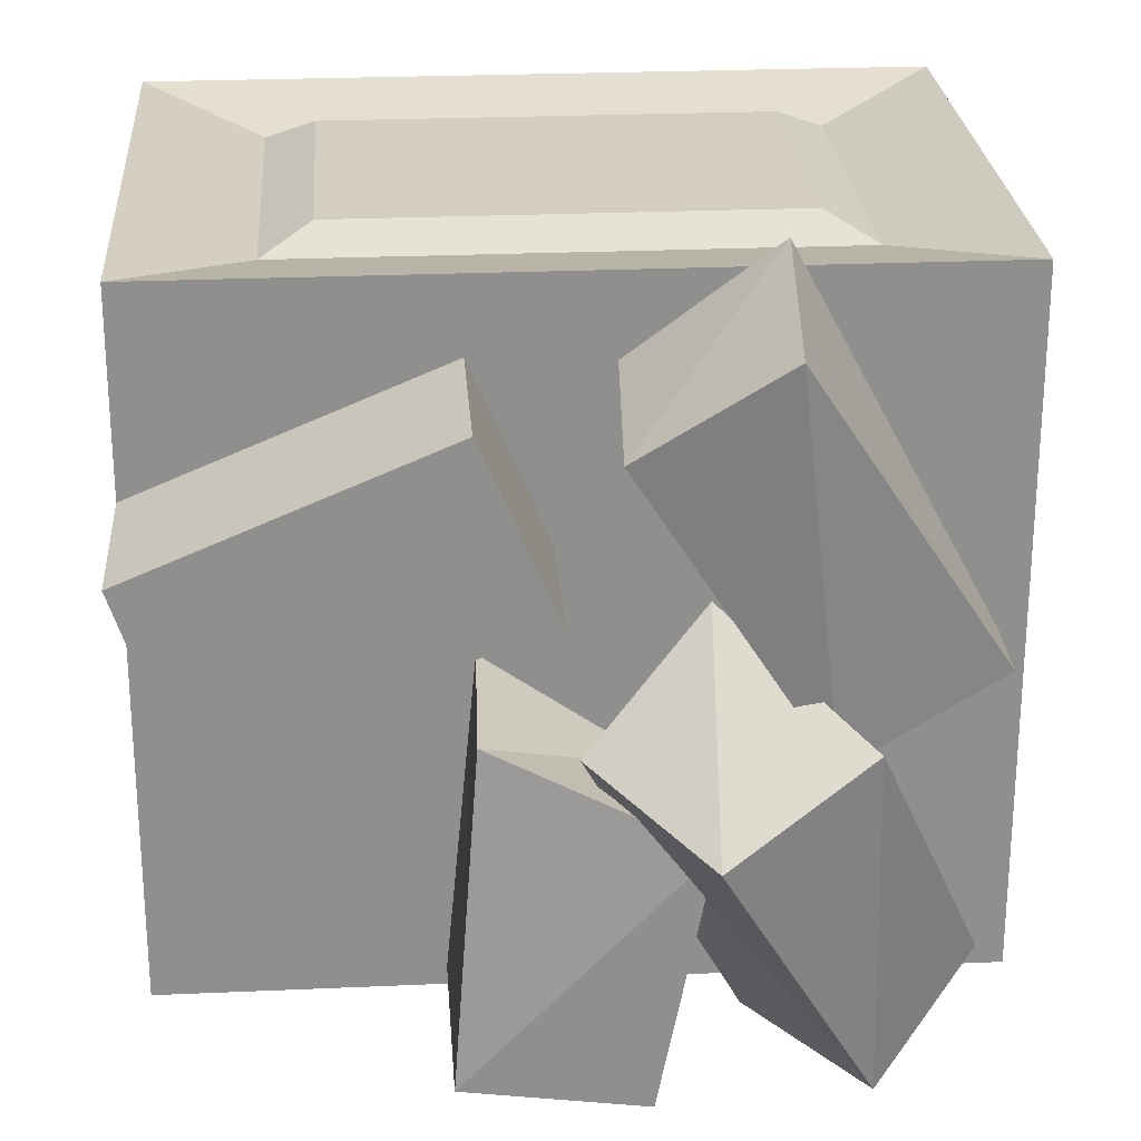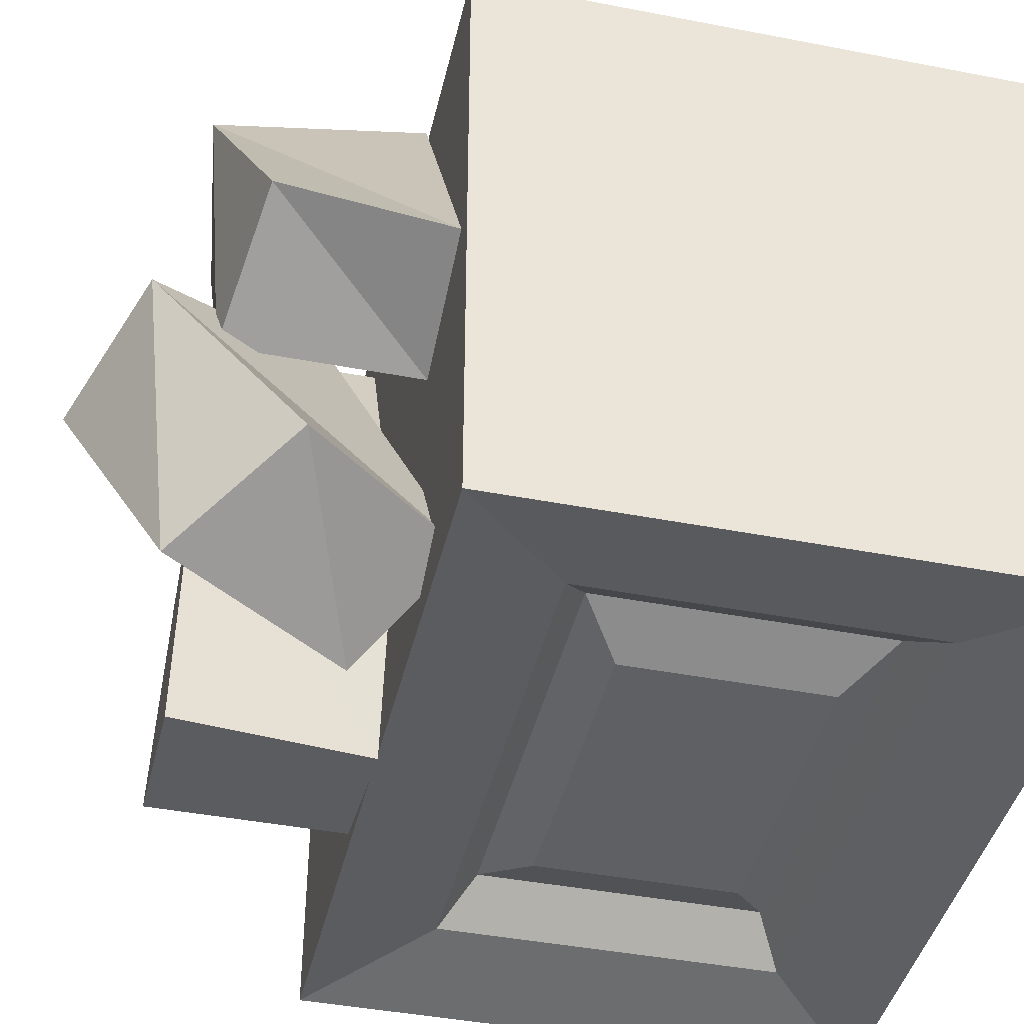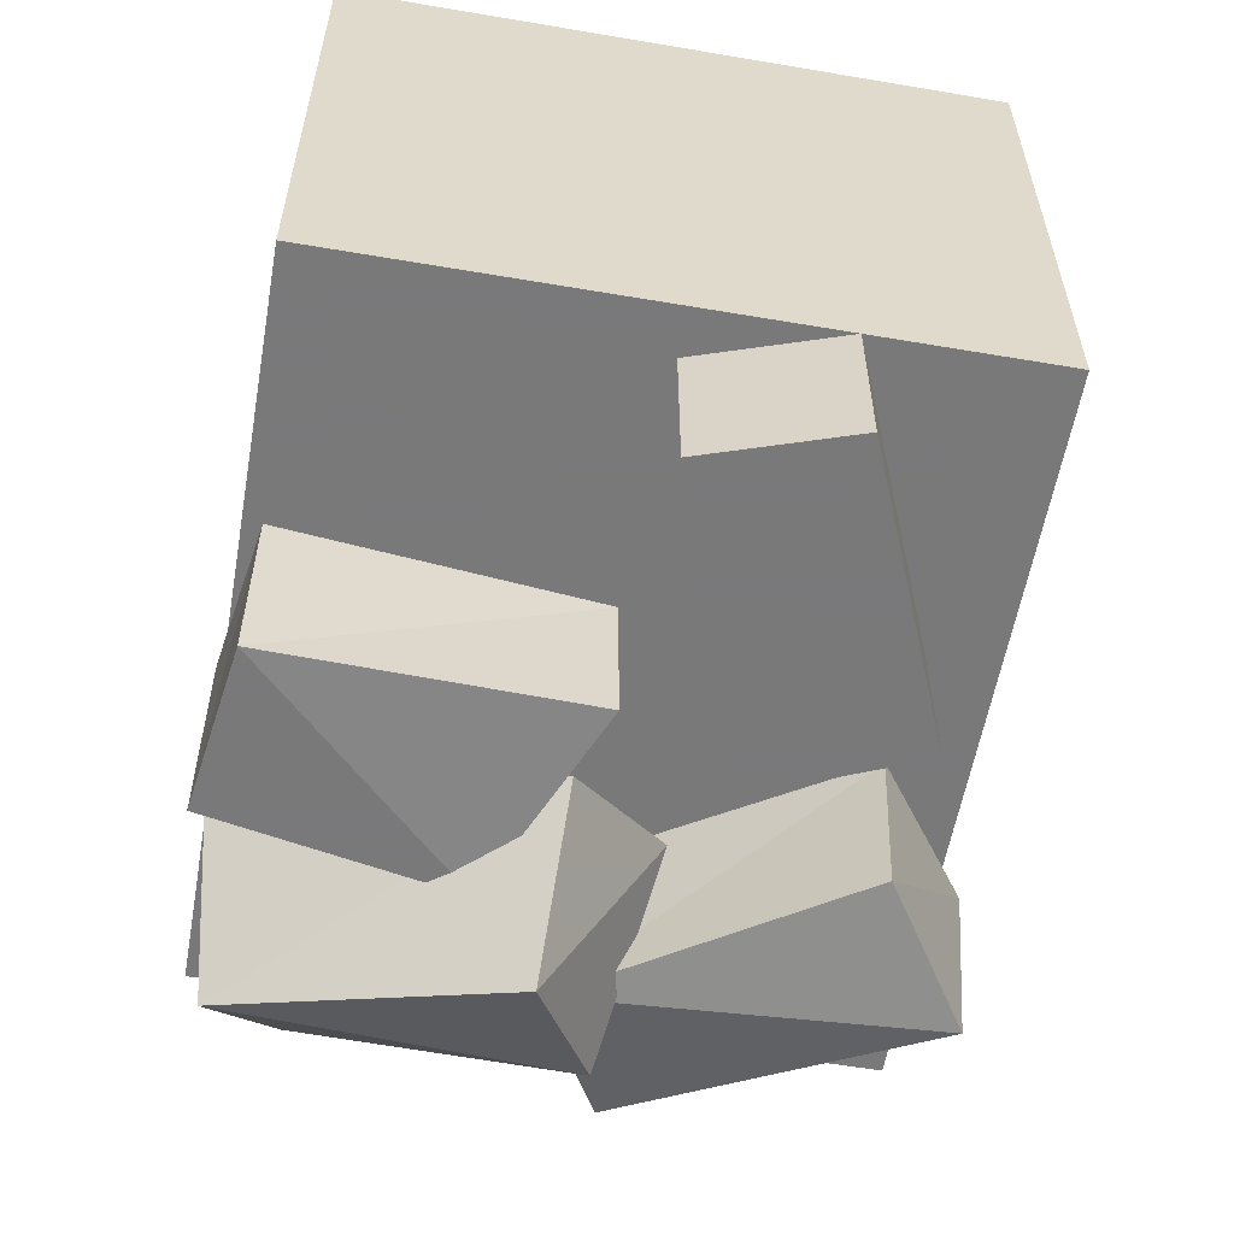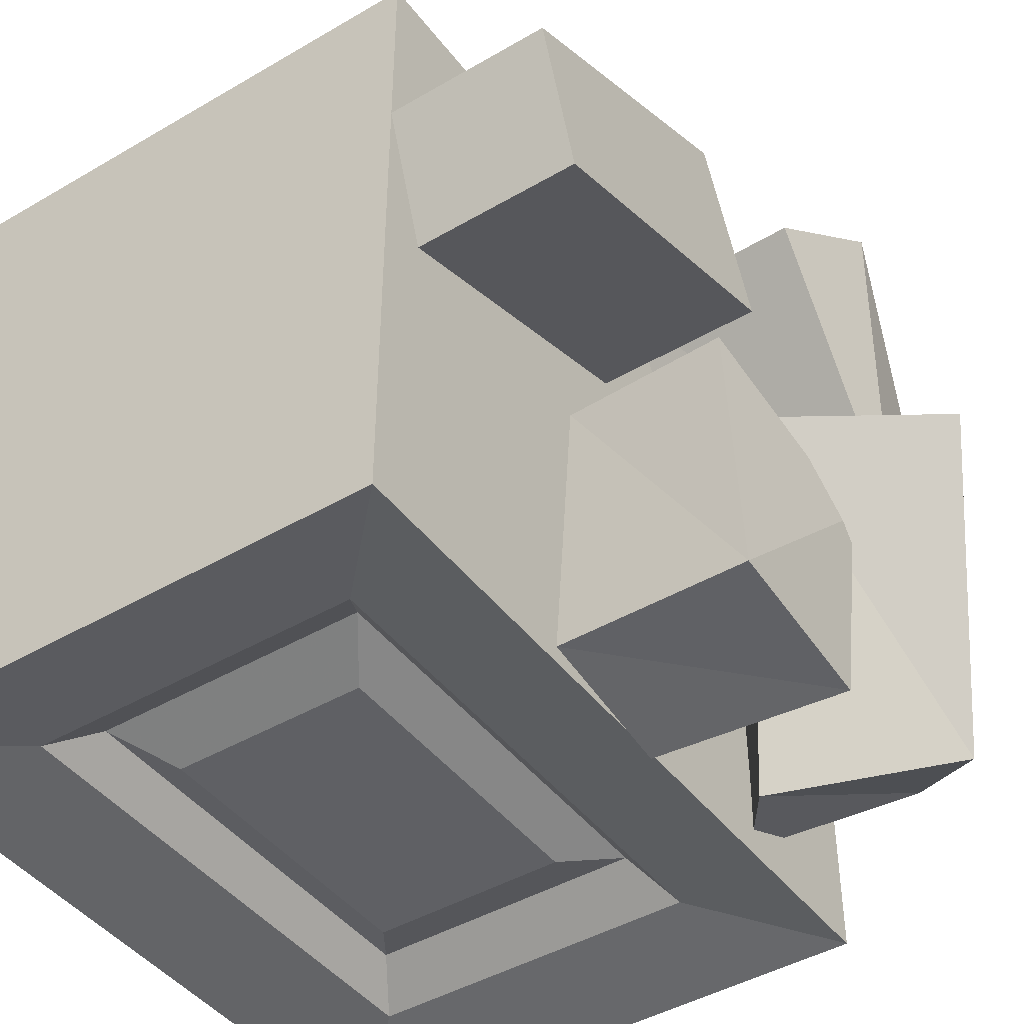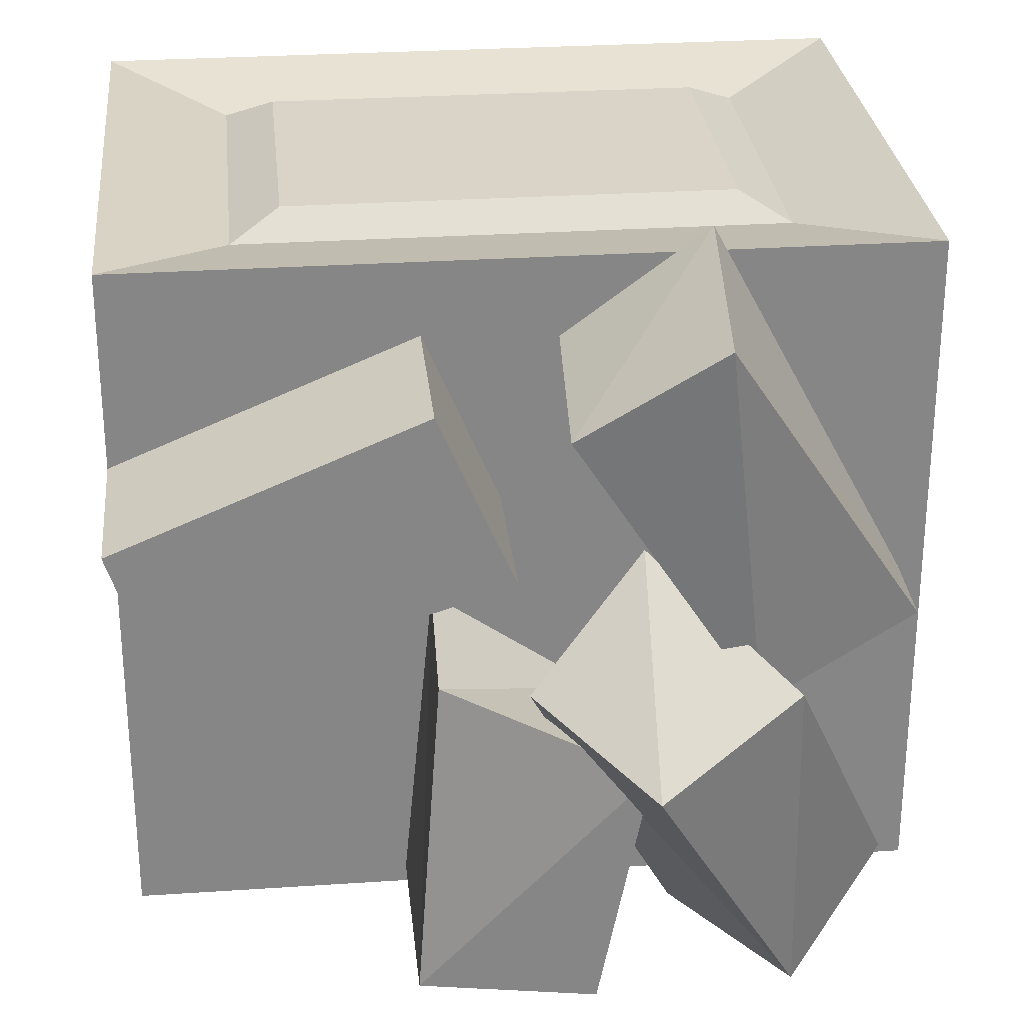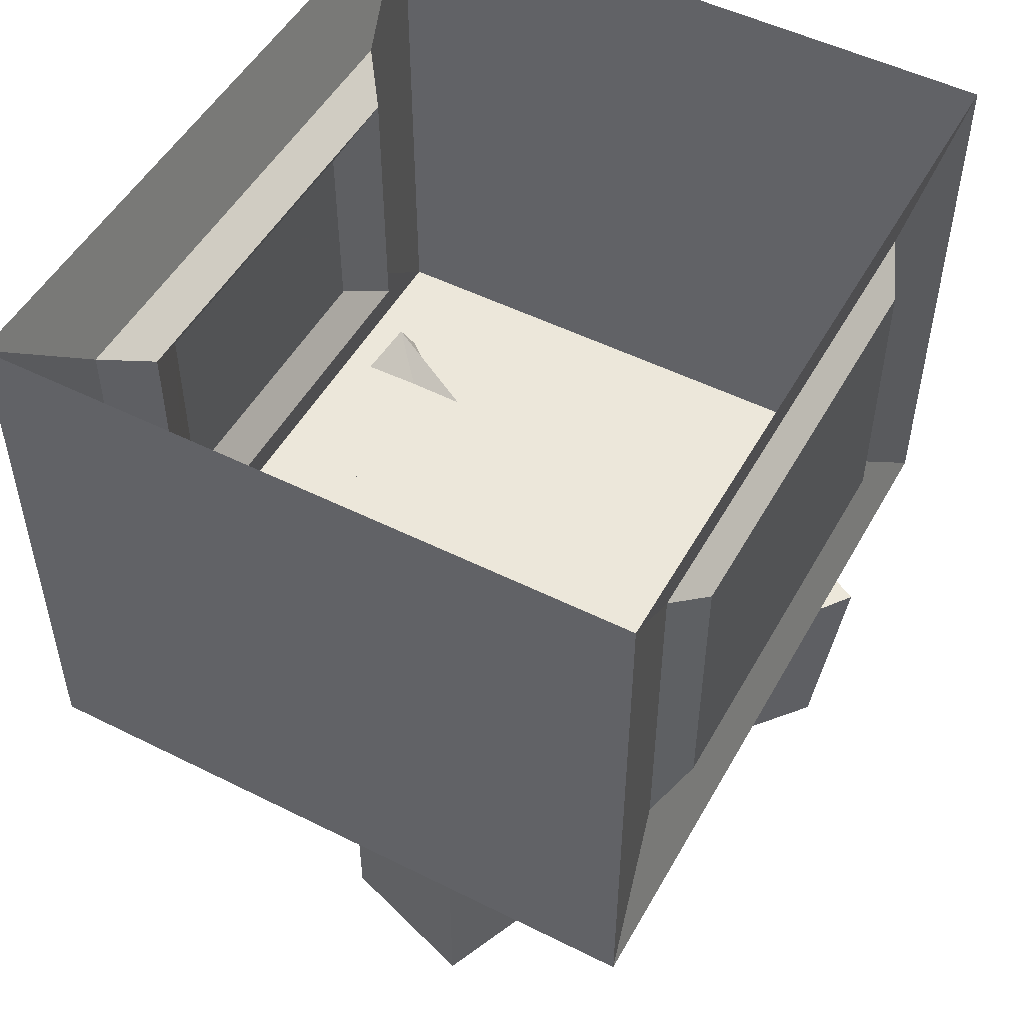
<metadata>
{"format":"obj","ext":"obj","renderer":"f3d","projection":"perspective","resolution":1024,"background":"white","views":[{"elev":25.2,"azim":-4.1,"up":"+Z"},{"elev":-42.6,"azim":77.0,"up":"+Z"},{"elev":-57.8,"azim":-100.0,"up":"+Y"},{"elev":-44.0,"azim":-55.5,"up":"+Z"},{"elev":28.4,"azim":-5.8,"up":"+Z"},{"elev":50.9,"azim":-61.4,"up":"+Y"}]}
</metadata>
<code>
v 0.5 -0.75 -0.4375
v 0.5 0 -0.4375
v 0.5 0 0.4375
v 0.5 -0.75 0.4375
v 0.375 -0.75 -0.3125
v -0.5 -0.75 -0.4375
v 0.3438 -0.6016 -0.4062
v 0.3438 -0.1484 -0.4062
v -0.5 0 -0.4375
v -0.3438 -0.1484 -0.4062
v -0.5 0 0.4375
v -0.5 -0.75 0.4375
v -0.3438 -0.1484 0.4062
v 0.3438 -0.1484 0.4062
v 0.3438 -0.6016 0.4062
v -0.3438 -0.6016 0.4062
v 0.375 -0.75 0.3125
v -0.375 -0.75 -0.3125
v -0.375 -0.75 0.3125
v -0.2812 -0.5625 0.4375
v -0.2812 -0.1875 0.4375
v 0.2812 -0.1875 0.4375
v 0.2812 -0.5625 0.4375
v -0.3438 -0.6016 -0.4062
v -0.2812 -0.5625 -0.3594
v 0.2812 -0.5625 -0.3594
v 0.2812 -0.1875 -0.3594
v -0.2812 -0.1875 -0.3594
v -0.2031 -0.2422 -0.3906
v -0.2031 -0.5078 -0.3906
v 0.2031 -0.5078 -0.3906
v 0.2031 -0.2422 -0.3906
v -0.5 -0.75 0.1875
v -0.4375 -0.75 0
v -0.4375 -0.9688 0
v -0.5 -0.9688 0.1875
v -0.125 -0.75 0.3438
v -0.03125 -0.75 0.125
v -0.03125 -0.9688 0.125
v -0.125 -0.9688 0.3438
v -0.1562 -0.75 -0.4141
v 0.03906 -0.75 -0.4453
v 0.0625 -1 -0.4453
v -0.1562 -1 -0.4141
v -0.1172 -0.75 -0.007812
v 0.09375 -0.75 -0.1562
v 0.125 -1 -0.125
v -0.125 -0.9688 -0.007812
v 0.2188 -0.75 0.4688
v 0.03906 -0.75 0.3359
v 0.02344 -1 0.3203
v 0.1953 -1.031 0.4375
v 0.4688 -0.75 0
v 0.2812 -0.75 -0.0625
v 0.25 -1 -0.03125
v 0.4375 -0.9688 0.0625
v 0.1328 -0.8438 0.09375
v -0.01562 -0.9453 -0.03906
v 0.1094 -1.164 -0.05469
v 0.2812 -1.086 0.03125
v 0.3359 -0.7109 -0.375
v 0.1797 -0.8125 -0.4375
v 0.2969 -1.039 -0.4062
v 0.4297 -0.9062 -0.3125
f 1 2 3
f 1 3 4
f 1 6 7
f 1 7 8
f 1 8 2
f 2 8 9
f 9 8 10
f 9 10 6
f 9 6 11
f 11 6 12
f 11 12 13
f 11 13 3
f 3 13 14
f 3 14 4
f 4 14 15
f 4 15 16
f 4 16 12
f 13 12 16
f 7 6 24
f 10 24 6
f 29 32 30
f 30 32 31
f 1 4 5
f 1 5 6
f 4 12 17
f 4 17 5
f 5 18 6
f 6 18 12
f 12 18 19
f 12 19 17
f 20 23 21
f 21 23 22
f 25 28 29
f 25 29 30
f 25 30 26
f 26 30 31
f 26 31 27
f 27 31 32
f 27 32 28
f 28 32 29
f 5 17 18
f 17 19 18
f 7 26 8
f 8 26 27
f 8 27 10
f 10 27 28
f 10 28 24
f 24 28 25
f 13 16 20
f 13 20 21
f 13 21 14
f 14 21 22
f 14 22 15
f 15 22 23
f 7 24 25
f 7 25 26
f 15 23 16
f 16 23 20
f 33 34 35
f 33 35 36
f 33 36 37
f 33 37 34
f 34 37 38
f 34 38 39
f 34 39 35
f 35 39 36
f 36 39 40
f 36 40 37
f 37 40 38
f 38 40 39
f 41 42 43
f 41 43 44
f 41 44 45
f 41 45 42
f 42 45 46
f 42 46 47
f 42 47 43
f 43 47 44
f 44 47 48
f 44 48 45
f 45 48 46
f 46 48 47
f 49 50 51
f 49 51 52
f 49 52 53
f 49 53 50
f 50 53 54
f 50 54 55
f 50 55 51
f 51 55 52
f 52 55 56
f 52 56 53
f 53 56 54
f 54 56 55
f 57 58 59
f 57 59 60
f 57 60 61
f 57 61 58
f 58 61 62
f 58 62 63
f 58 63 59
f 59 63 60
f 60 63 64
f 60 64 61
f 61 64 62
f 62 64 63

</code>
